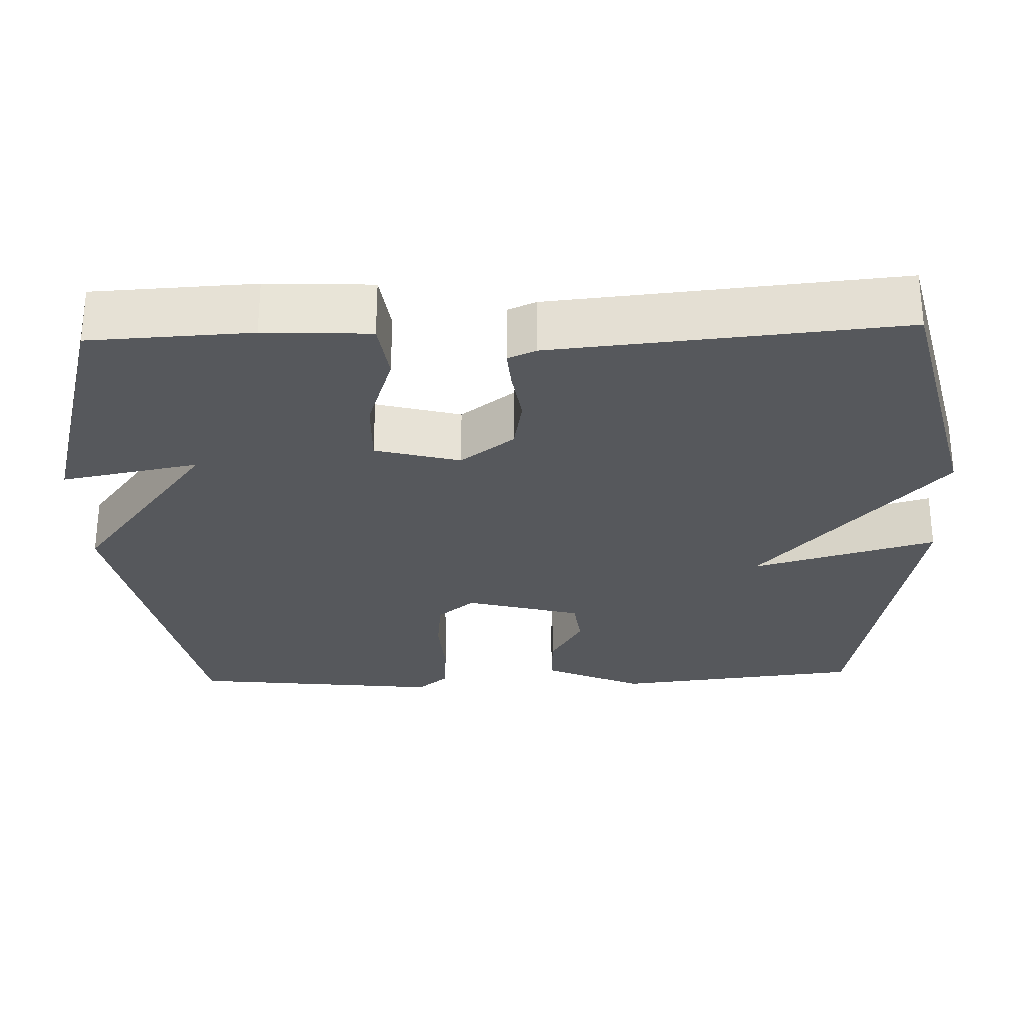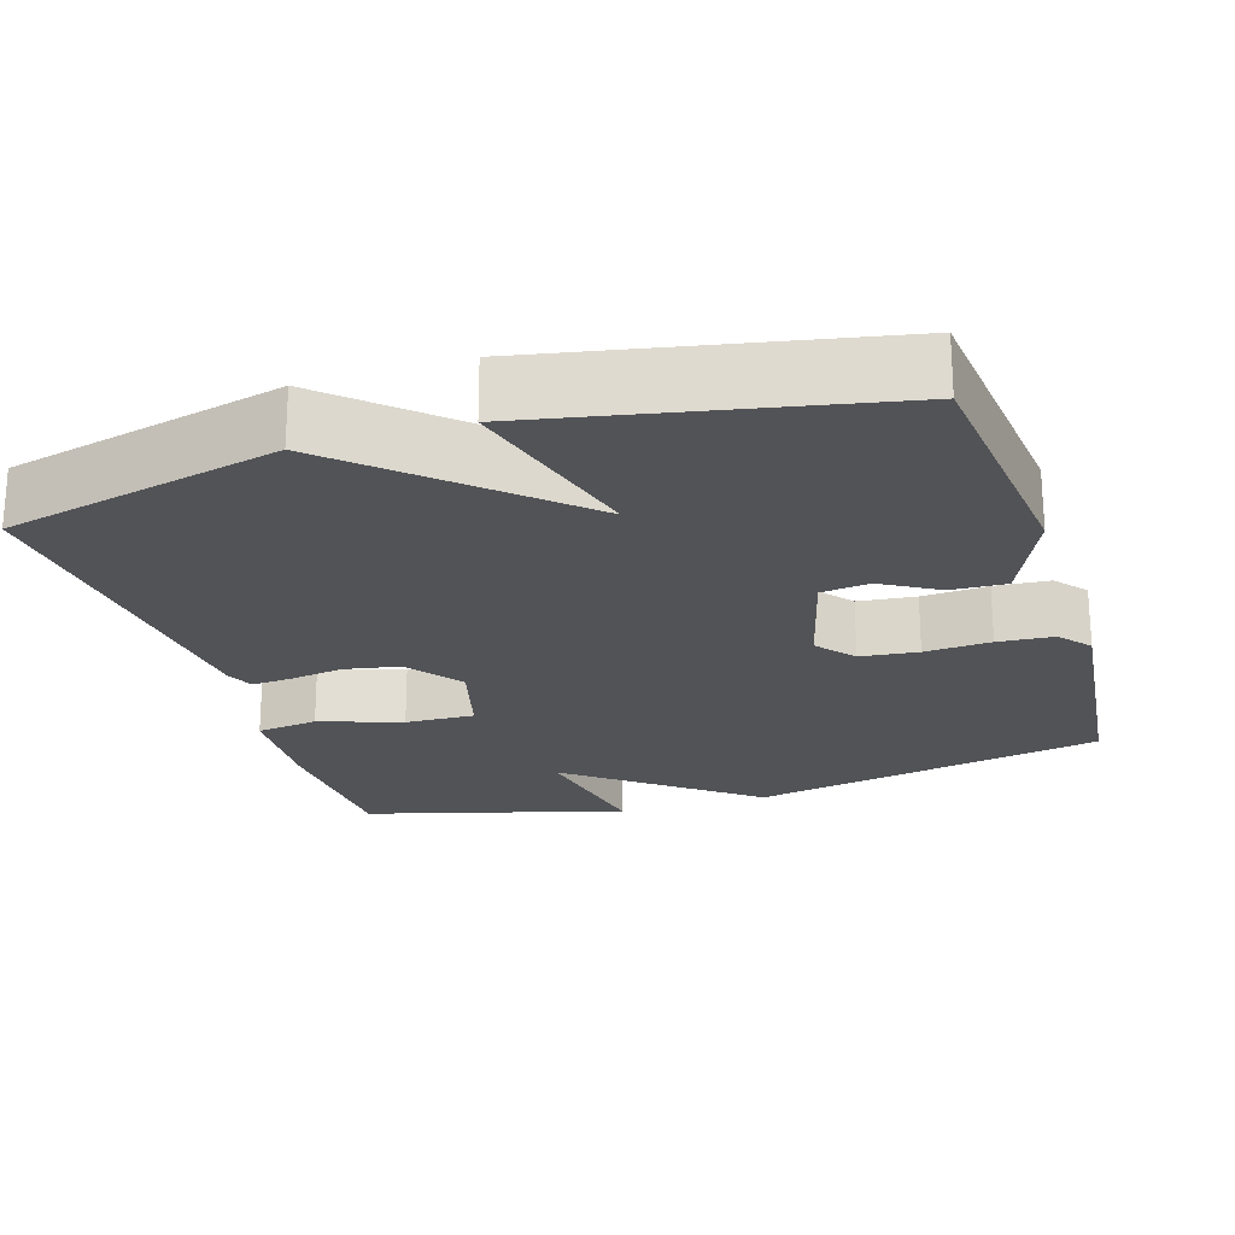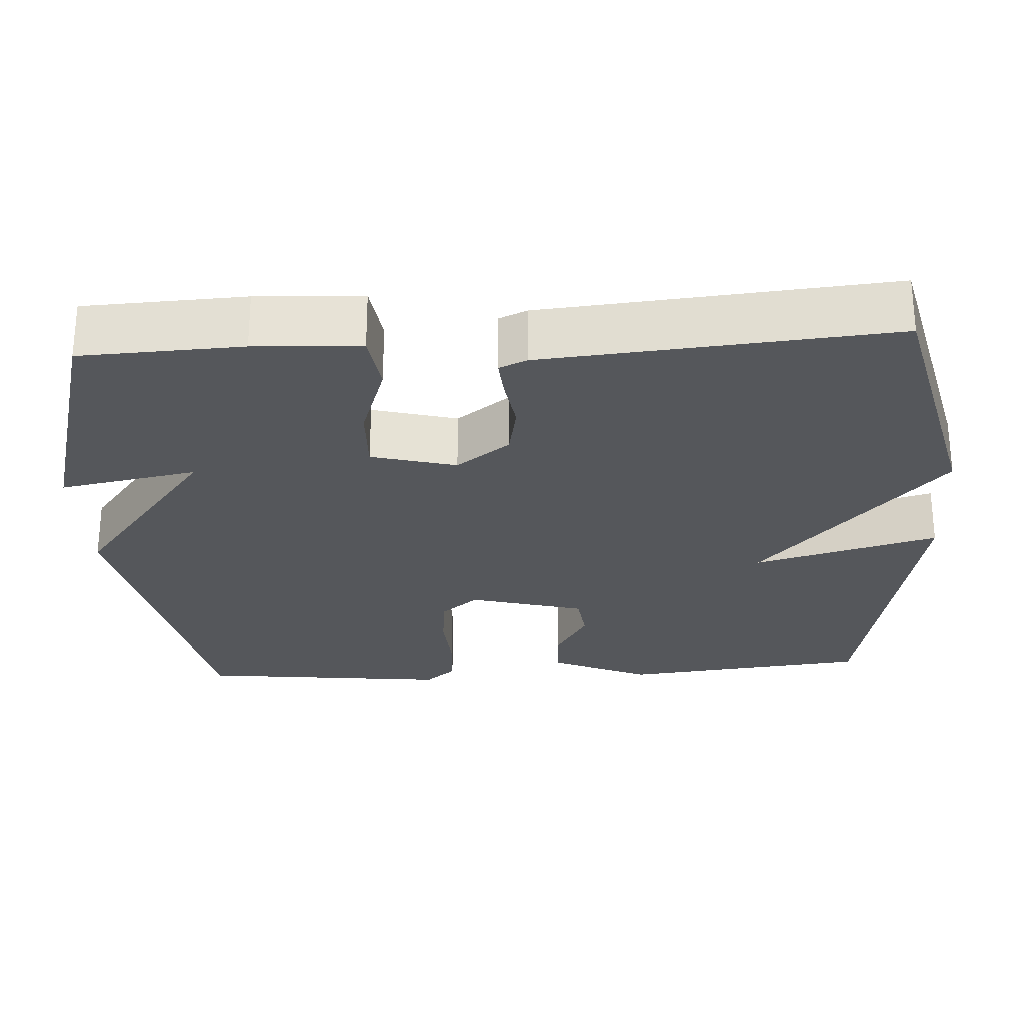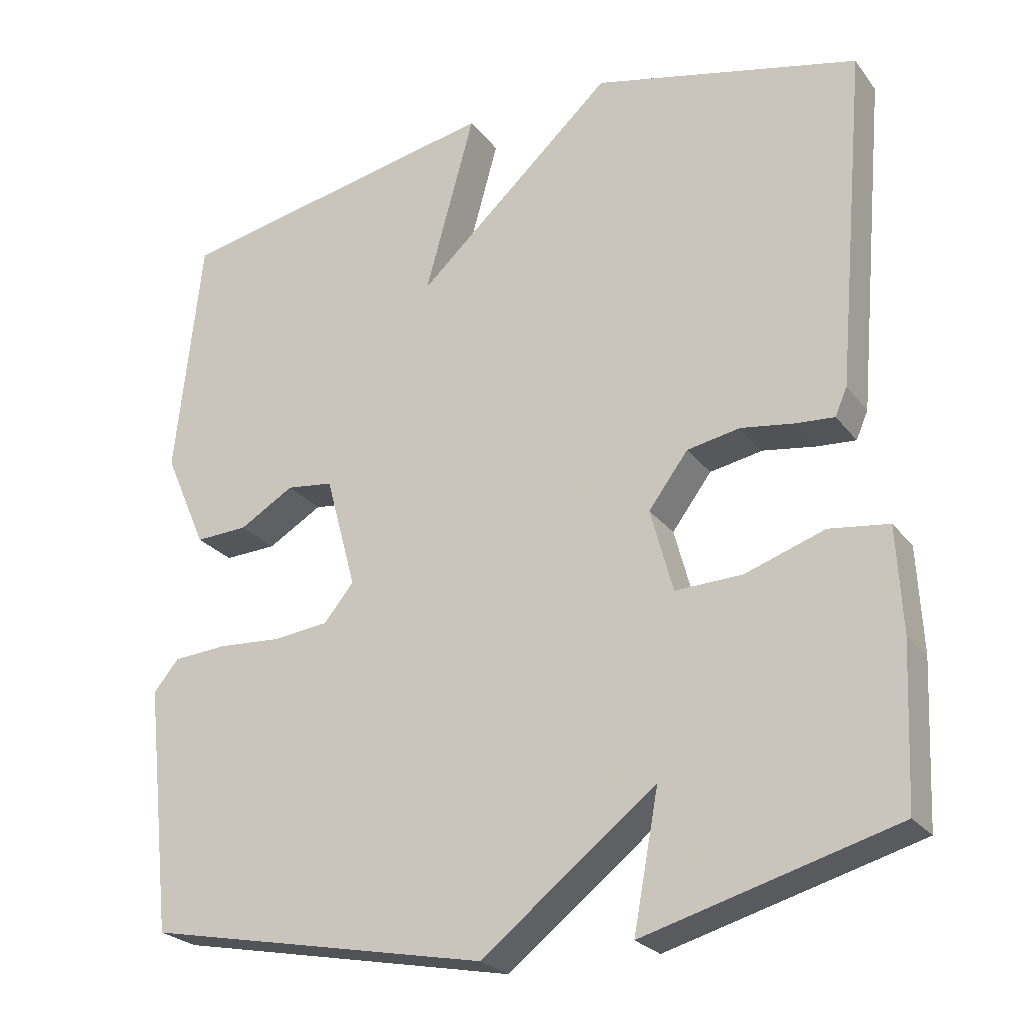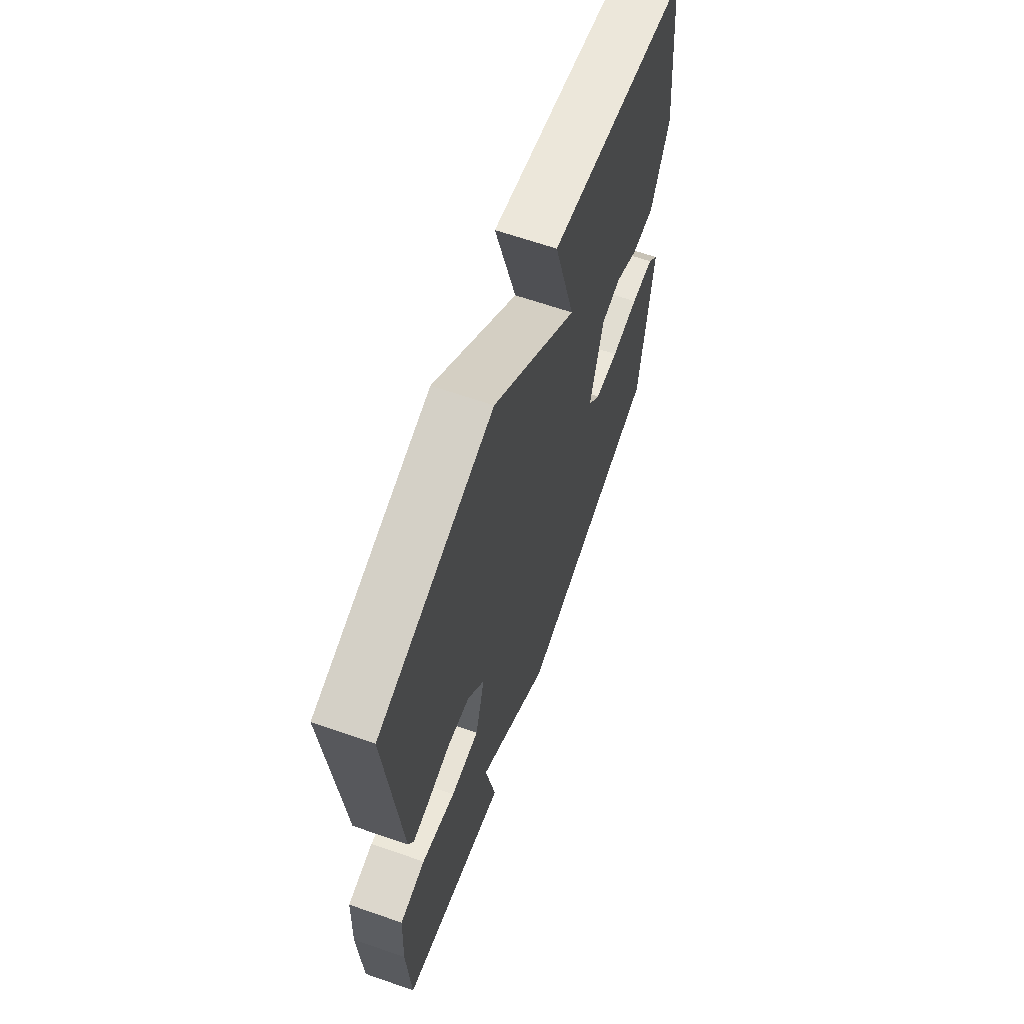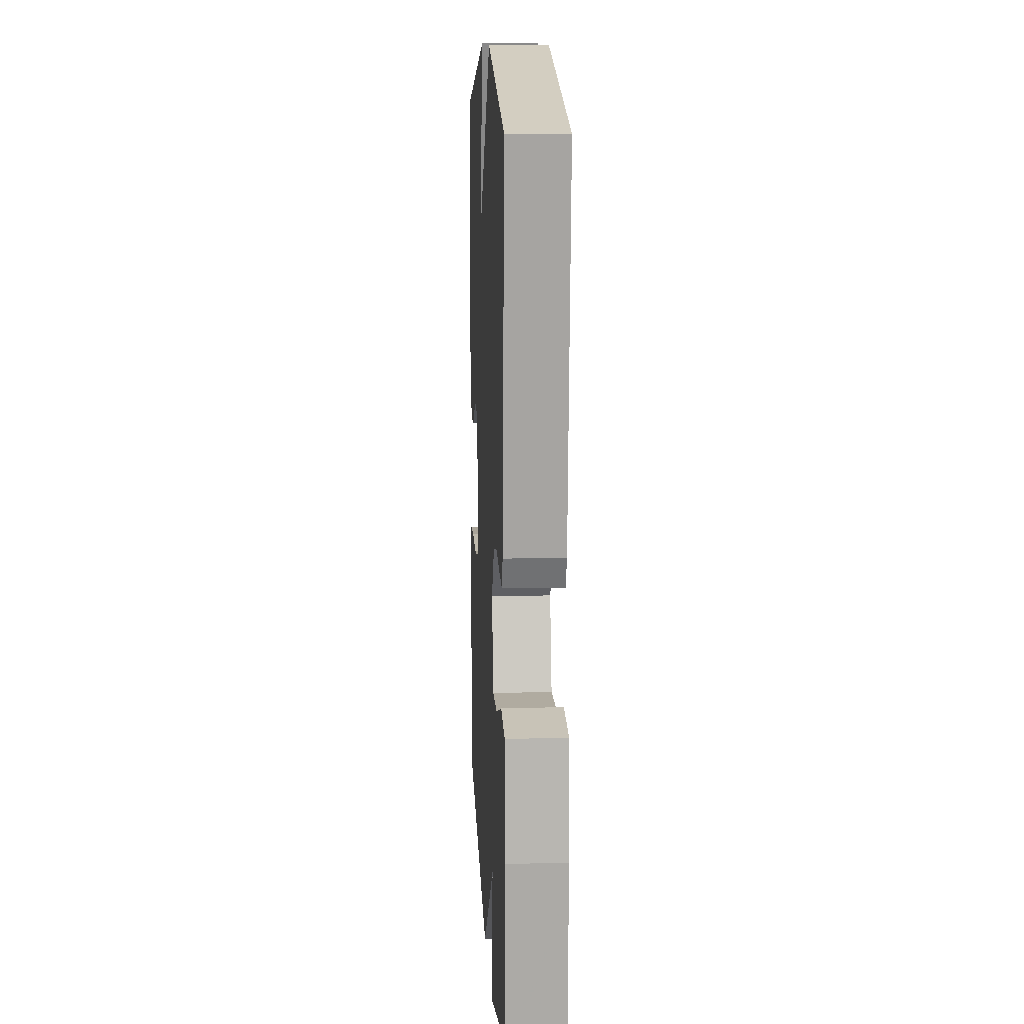
<metadata>
{"format":"obj","ext":"obj","renderer":"f3d","projection":"perspective","resolution":1024,"background":"white","views":[{"elev":-28.3,"azim":-88.0,"up":"+Y"},{"elev":-22.3,"azim":17.3,"up":"+Y"},{"elev":-26.7,"azim":-86.7,"up":"+Y"},{"elev":-25.0,"azim":-151.7,"up":"+Z"},{"elev":64.6,"azim":-70.7,"up":"+Z"},{"elev":11.7,"azim":-93.0,"up":"+Z"}]}
</metadata>
<code>
v 0.5 0.07 -0.5
v 0.037 0.07 -0.593
v -0.197 0.07 -0.411
v -0.163 0.07 -0.593
v -0.5 0.07 -0.5
v -0.51 0.07 -0.287
v -0.503 0.07 -0.147
v -0.423 0.07 -0.136
v -0.316 0.07 -0.172
v -0.226 0.07 -0.175
v -0.196 0.07 -0.063
v -0.249 0.07 0.008
v -0.32 0.07 0.021
v -0.391 0.07 0.01
v -0.443 0.07 0.006
v -0.459 0.07 0.043
v -0.5 0.07 0.5
v -0.142 0.07 0.586
v 0.125 0.07 0.343
v 0.058 0.07 0.586
v 0.5 0.07 0.5
v 0.535 0.07 0.173
v 0.478 0.07 0.043
v 0.407 0.07 0.046
v 0.334 0.07 0.089
v 0.271 0.07 0.081
v 0.23 0.07 -0.071
v 0.27 0.07 -0.12
v 0.345 0.07 -0.128
v 0.431 0.07 -0.122
v 0.503 0.07 -0.127
v 0.537 0.07 -0.168
v 0.5 0 -0.5
v 0.037 0 -0.593
v -0.197 0 -0.411
v -0.163 0 -0.593
v -0.5 0 -0.5
v -0.51 0 -0.287
v -0.503 0 -0.147
v -0.423 0 -0.136
v -0.316 0 -0.172
v -0.226 0 -0.175
v -0.196 0 -0.063
v -0.249 0 0.008
v -0.32 0 0.021
v -0.391 0 0.01
v -0.443 0 0.006
v -0.459 0 0.043
v -0.5 0 0.5
v -0.142 0 0.586
v 0.125 0 0.343
v 0.058 0 0.586
v 0.5 0 0.5
v 0.535 0 0.173
v 0.478 0 0.043
v 0.407 0 0.046
v 0.334 0 0.089
v 0.271 0 0.081
v 0.23 0 -0.071
v 0.27 0 -0.12
v 0.345 0 -0.128
v 0.431 0 -0.122
v 0.503 0 -0.127
v 0.537 0 -0.168
f 1 2 3
f 32 1 3
f 31 32 3
f 30 31 3
f 29 30 3
f 28 29 3
f 27 28 3
f 26 27 3
f 23 24 25
f 22 23 25
f 21 22 25
f 20 21 25
f 19 20 25
f 19 25 26
f 17 18 19
f 16 17 19
f 15 16 19
f 14 15 19
f 13 14 19
f 12 13 19 26
f 11 12 26
f 10 11 26 3
f 7 8 9
f 6 7 9
f 5 6 9
f 4 5 9
f 3 4 9
f 3 9 10
f 35 34 33
f 35 33 64
f 35 64 63
f 35 63 62
f 35 62 61
f 35 61 60
f 35 60 59
f 35 59 58
f 57 56 55
f 57 55 54
f 57 54 53
f 57 53 52
f 57 52 51
f 58 57 51
f 51 50 49
f 51 49 48
f 51 48 47
f 51 47 46
f 51 46 45
f 58 51 45 44
f 58 44 43
f 35 58 43 42
f 41 40 39
f 41 39 38
f 41 38 37
f 41 37 36
f 41 36 35
f 42 41 35
f 1 33 34 2
f 2 34 35 3
f 3 35 36 4
f 4 36 37 5
f 5 37 38 6
f 6 38 39 7
f 7 39 40 8
f 8 40 41 9
f 9 41 42 10
f 10 42 43 11
f 11 43 44 12
f 12 44 45 13
f 13 45 46 14
f 14 46 47 15
f 15 47 48 16
f 16 48 49 17
f 17 49 50 18
f 18 50 51 19
f 19 51 52 20
f 20 52 53 21
f 21 53 54 22
f 22 54 55 23
f 23 55 56 24
f 24 56 57 25
f 25 57 58 26
f 26 58 59 27
f 27 59 60 28
f 28 60 61 29
f 29 61 62 30
f 30 62 63 31
f 31 63 64 32
f 32 64 33 1

</code>
